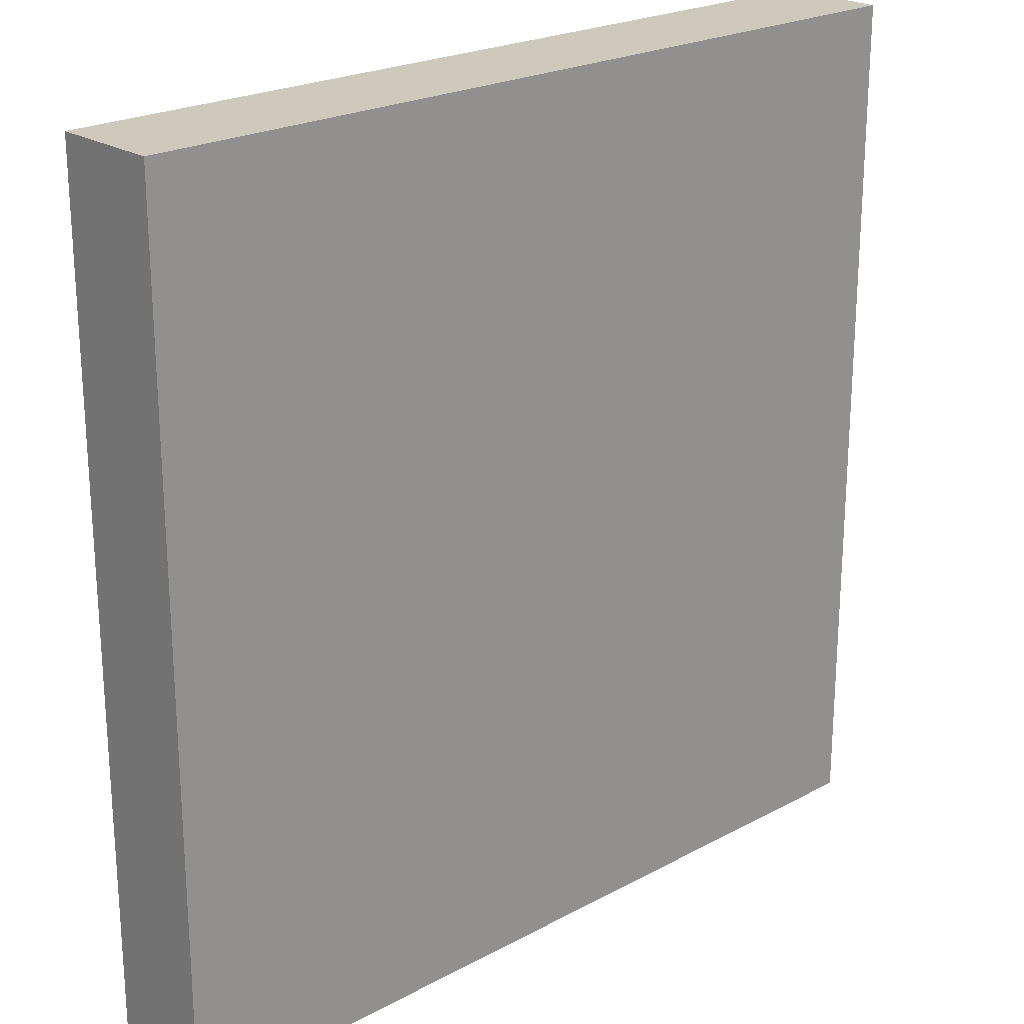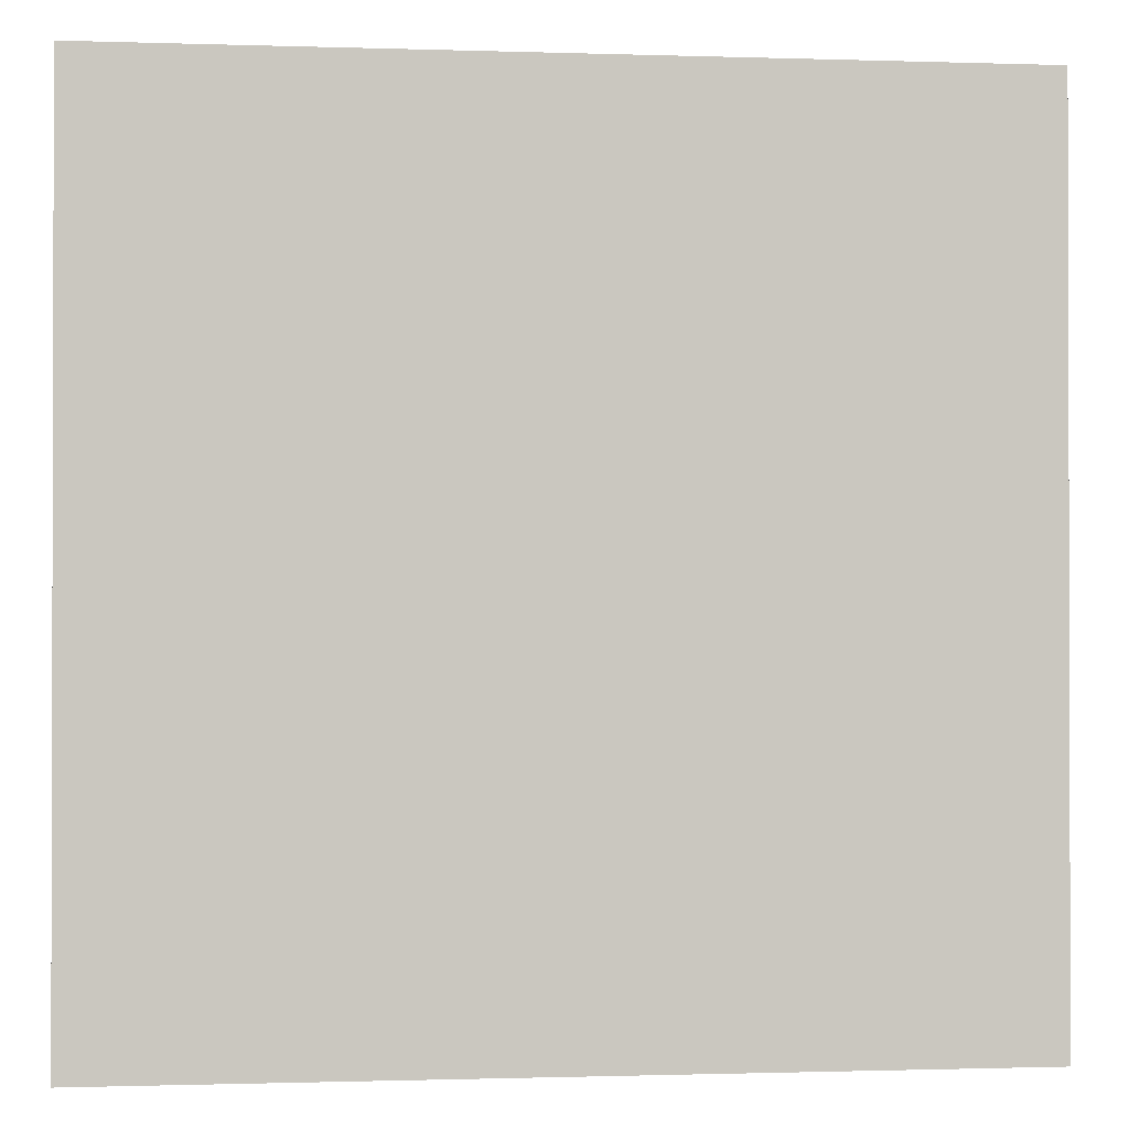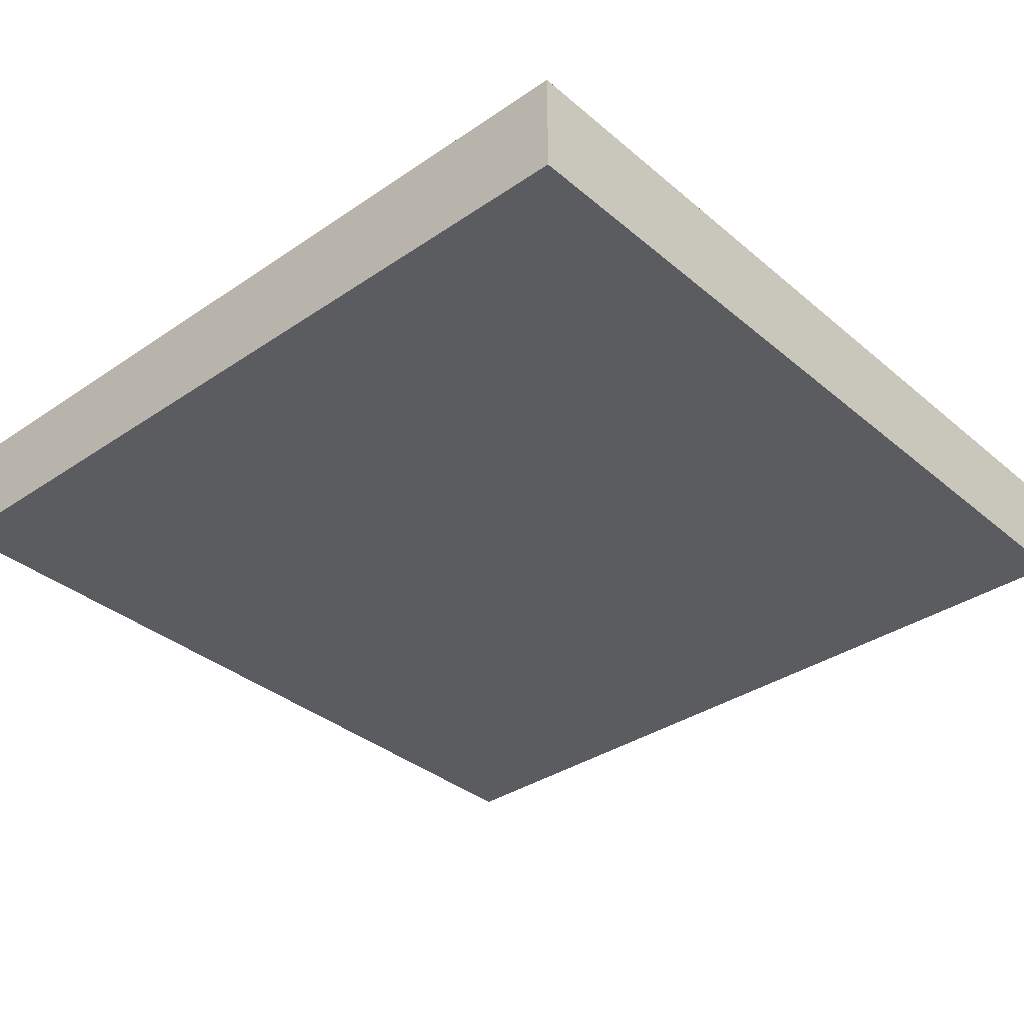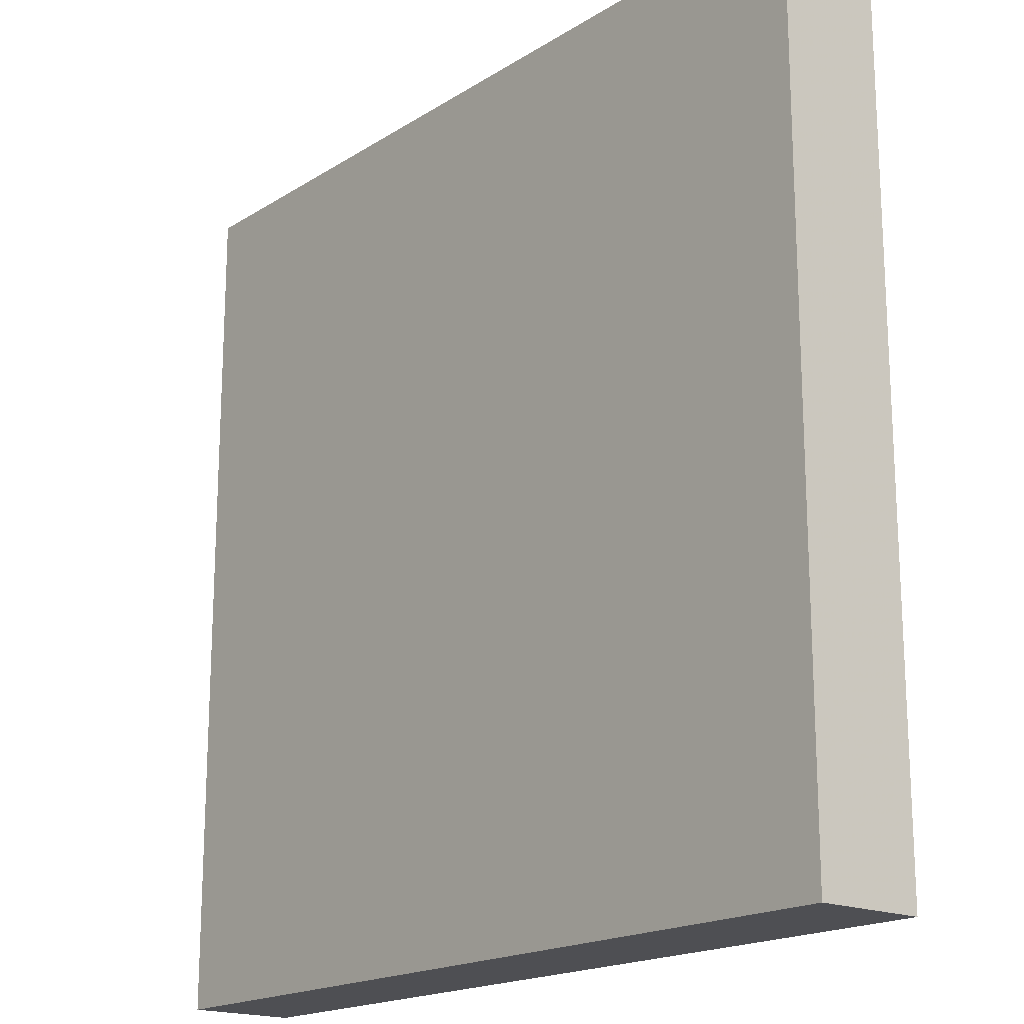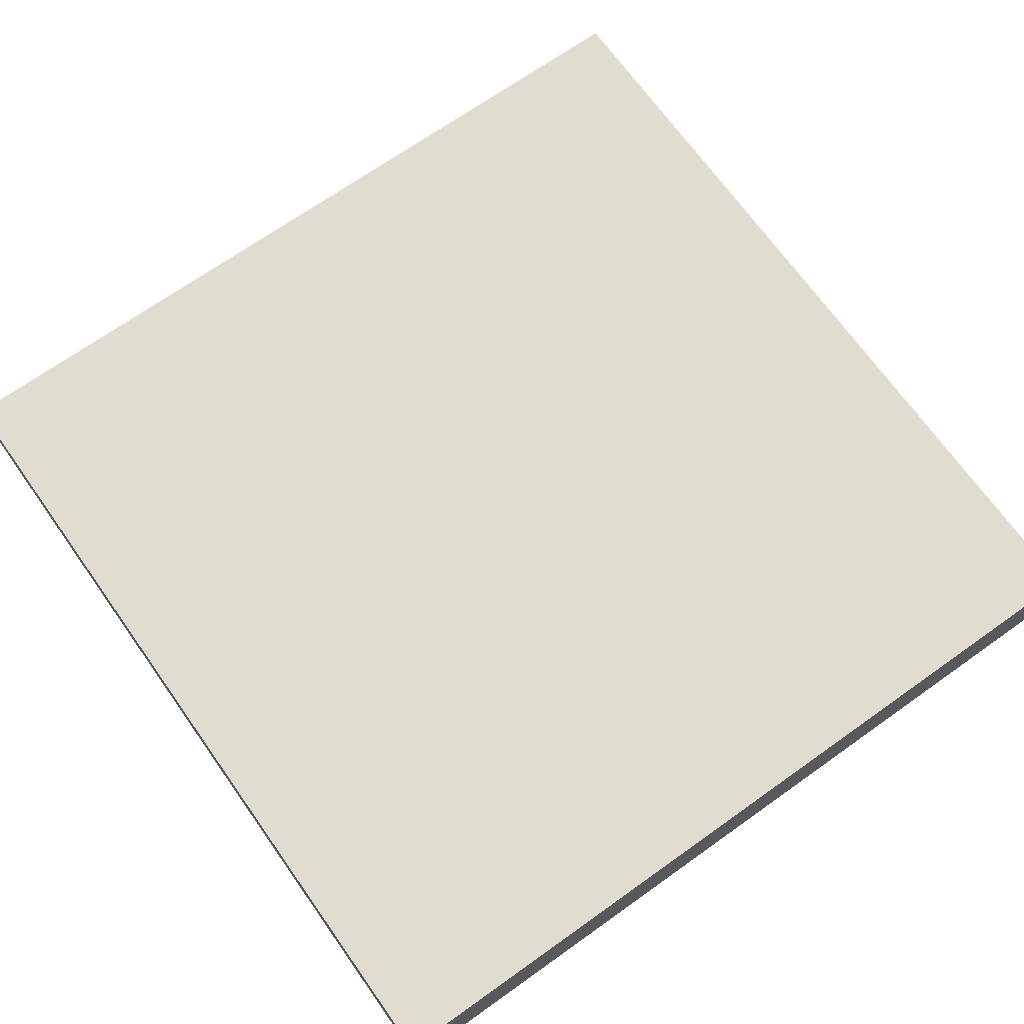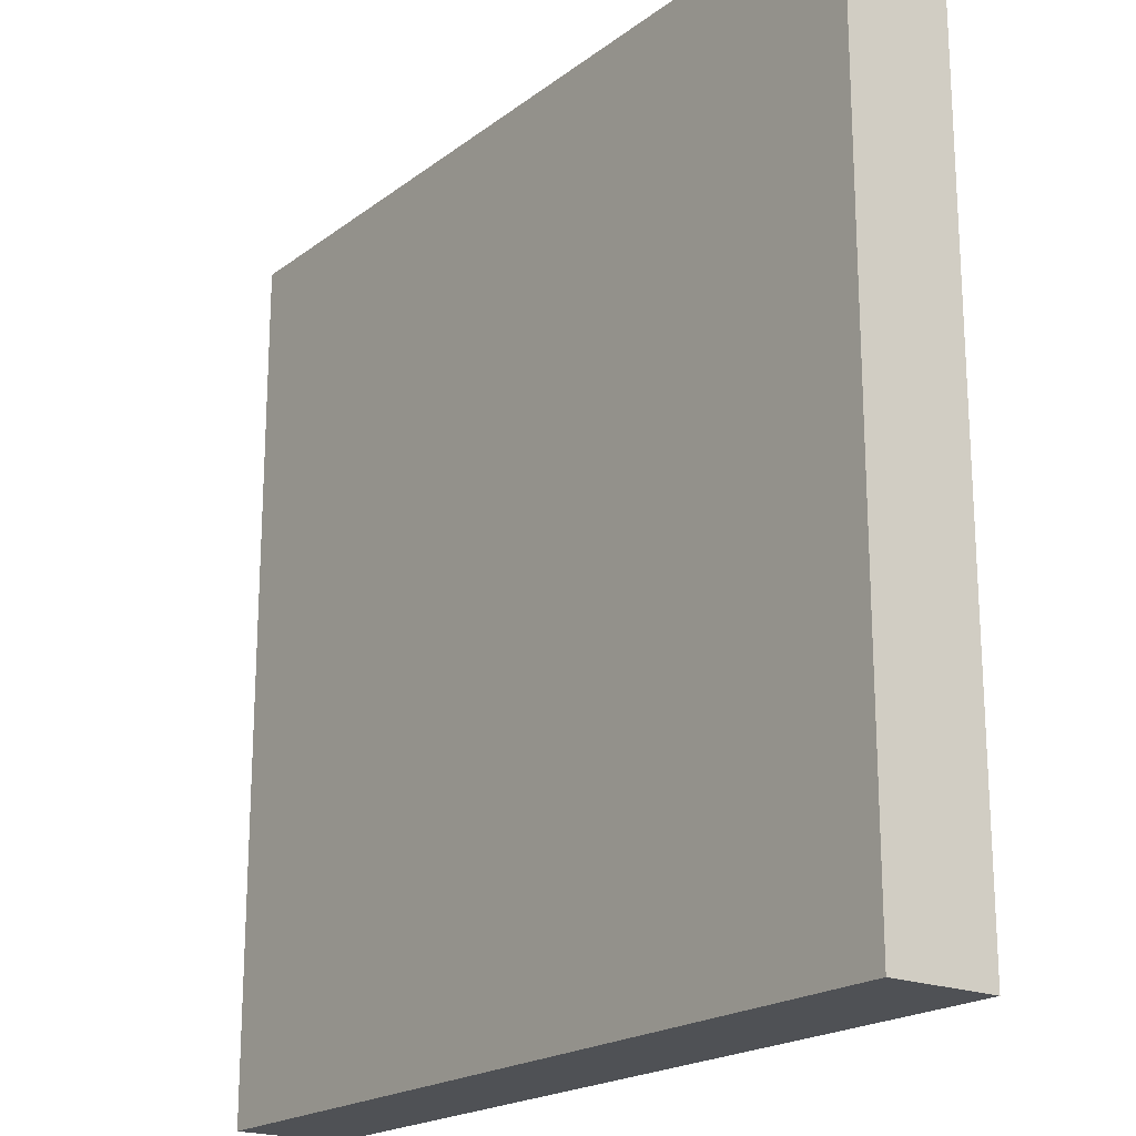
<metadata>
{"format":"obj","ext":"obj","renderer":"f3d","projection":"perspective","resolution":1024,"background":"white","views":[{"elev":22.6,"azim":137.2,"up":"+Z"},{"elev":-0.9,"azim":-6.9,"up":"+Z"},{"elev":-35.3,"azim":-138.0,"up":"+Y"},{"elev":-18.2,"azim":-129.8,"up":"+Z"},{"elev":69.7,"azim":-125.4,"up":"+Y"},{"elev":-20.0,"azim":53.3,"up":"+Z"}]}
</metadata>
<code>
v 2176 -1176 -64
v 2224 -1160 -64
v 2176 -1160 -64
v 2224 -1176 -64
v 2256 -1160 -64
v 2256 -1176 -64
v 2304 -1160 -64
v 2304 -1176 -64
v 2176 -1160 -192
v 2176 -1176 -192
v 2256 -1160 -192
v 2304 -1176 -192
v 2256 -1176 -192
v 2304 -1160 -192
v 2224 -1160 -192
v 2224 -1176 -192
f 1 2 3
f 1 4 2
f 4 5 2
f 4 6 5
f 6 7 5
f 6 8 7
f 1 9 10
f 1 3 9
f 11 12 13
f 11 14 12
f 15 13 16
f 15 11 13
f 9 16 10
f 9 15 16
f 7 12 14
f 7 8 12
f 3 15 9
f 3 2 15
f 2 11 15
f 2 5 11
f 5 14 11
f 5 7 14
f 4 10 16
f 4 1 10
f 6 16 13
f 6 4 16
f 8 13 12
f 8 6 13

</code>
